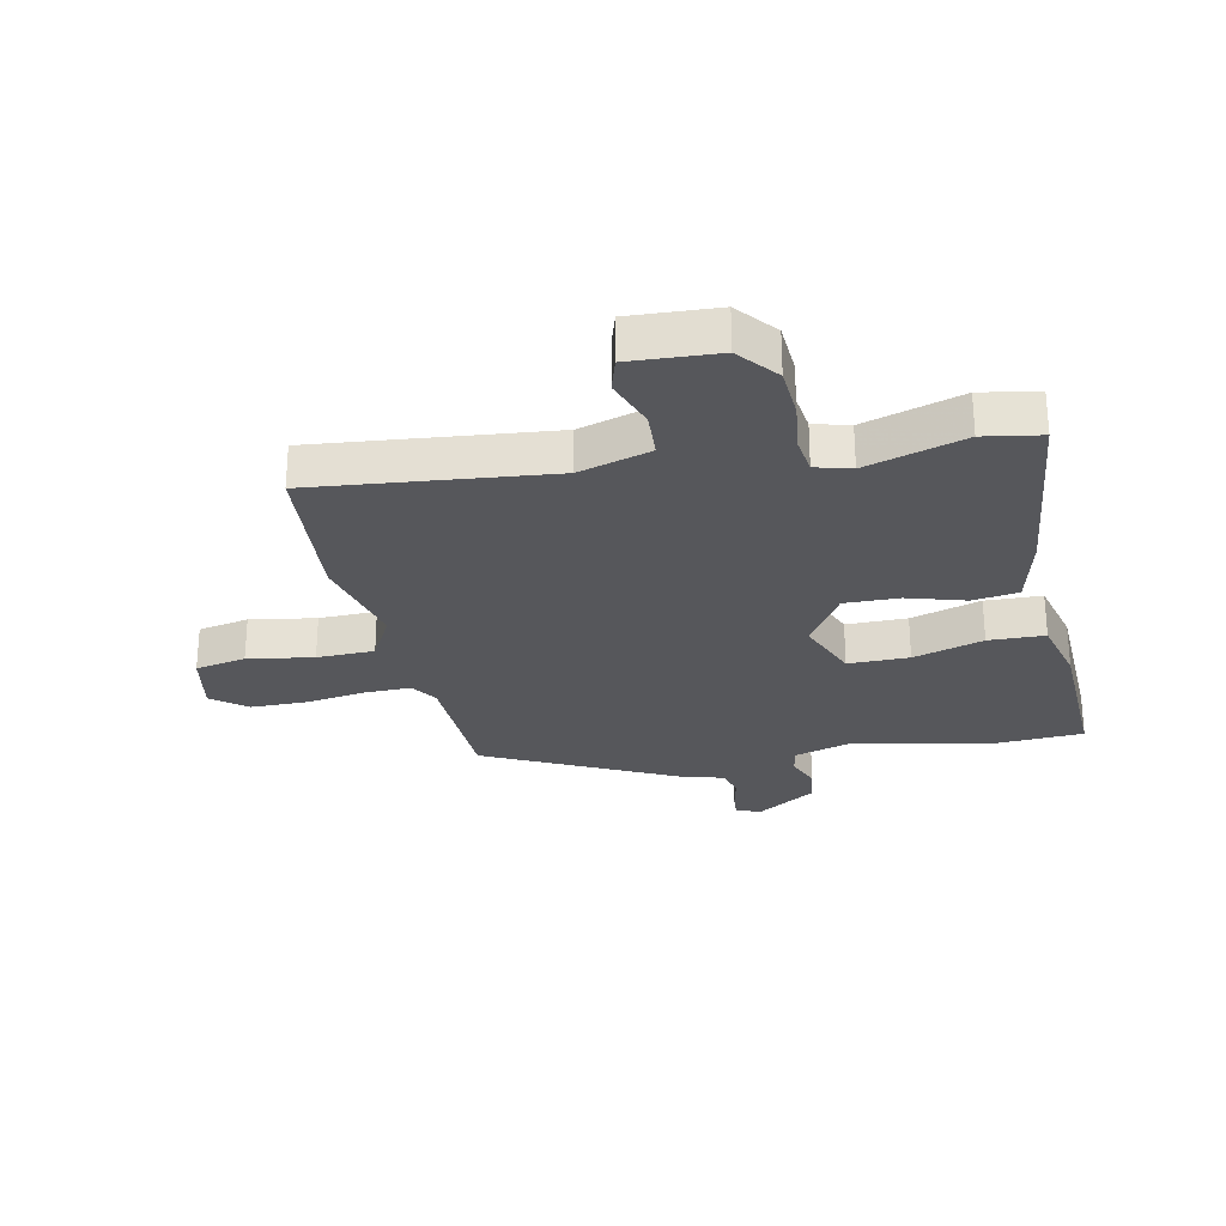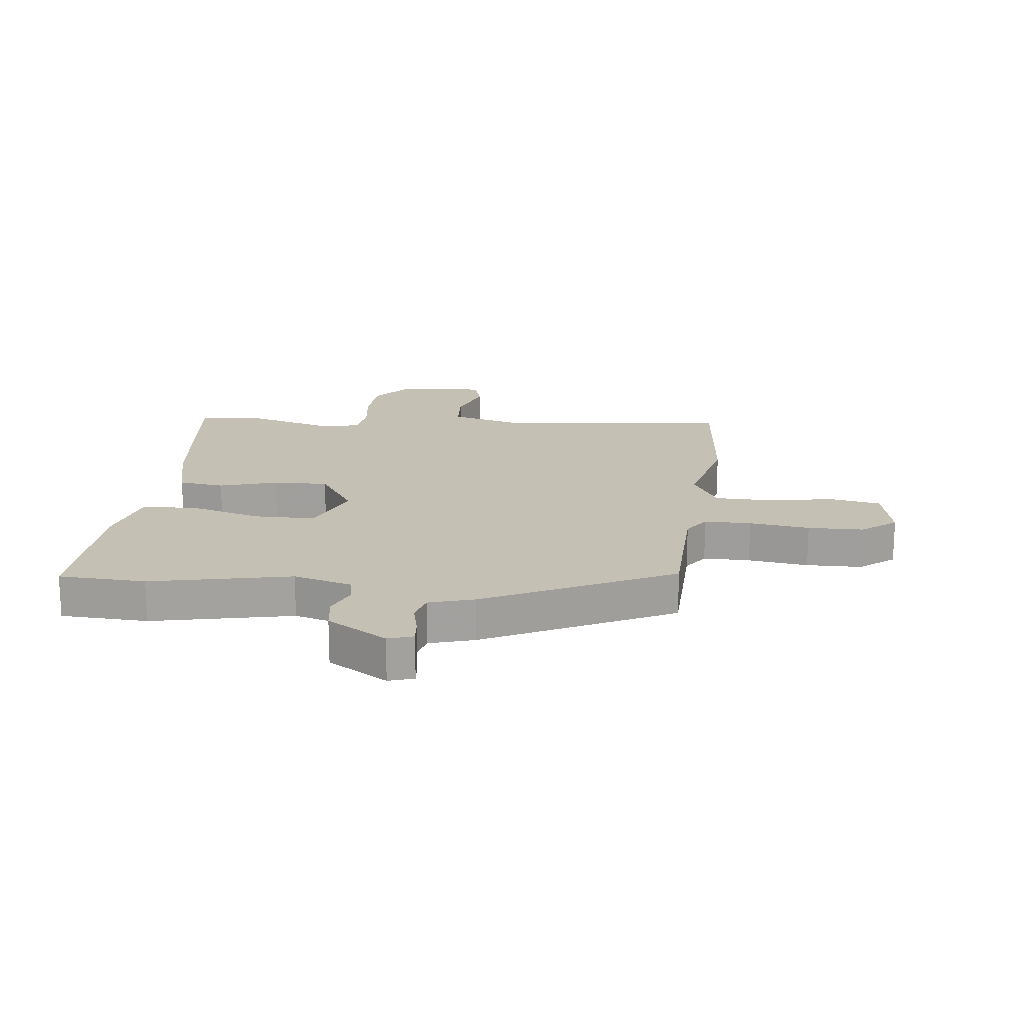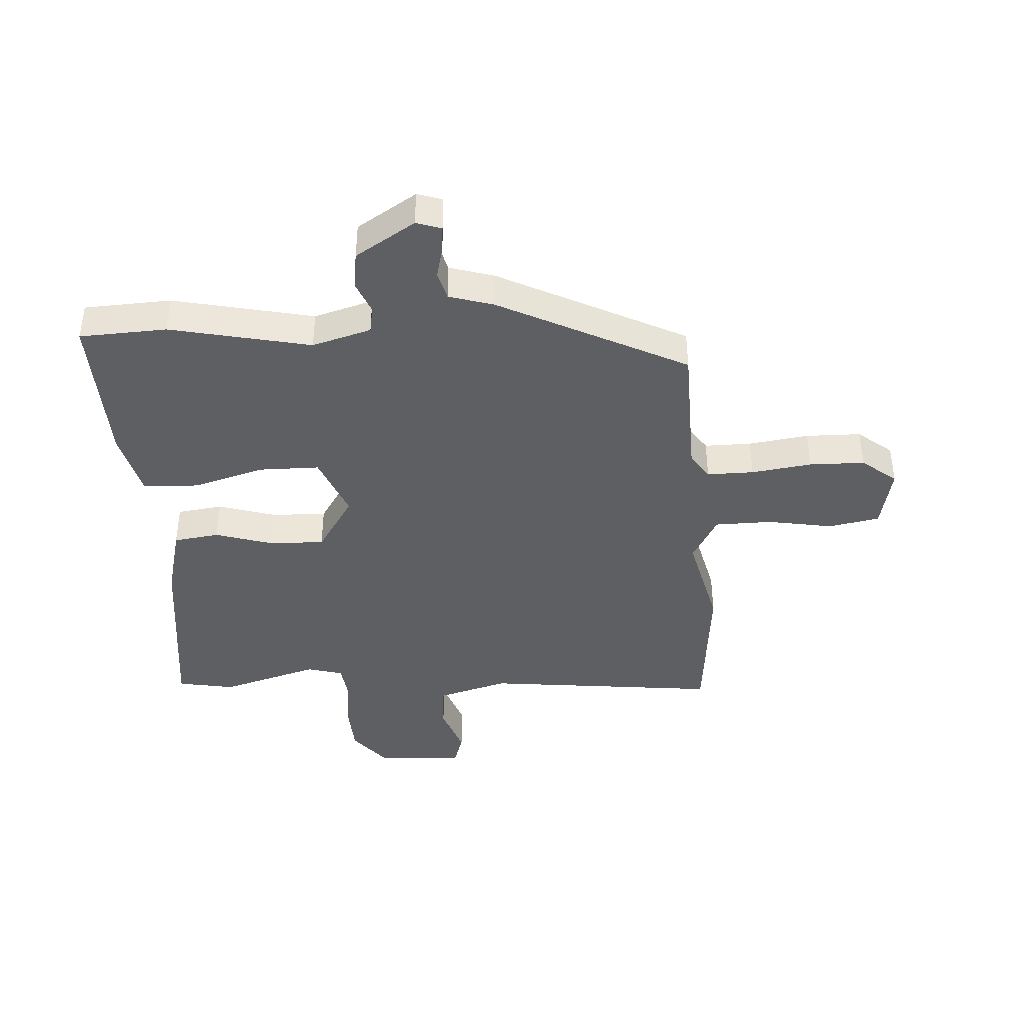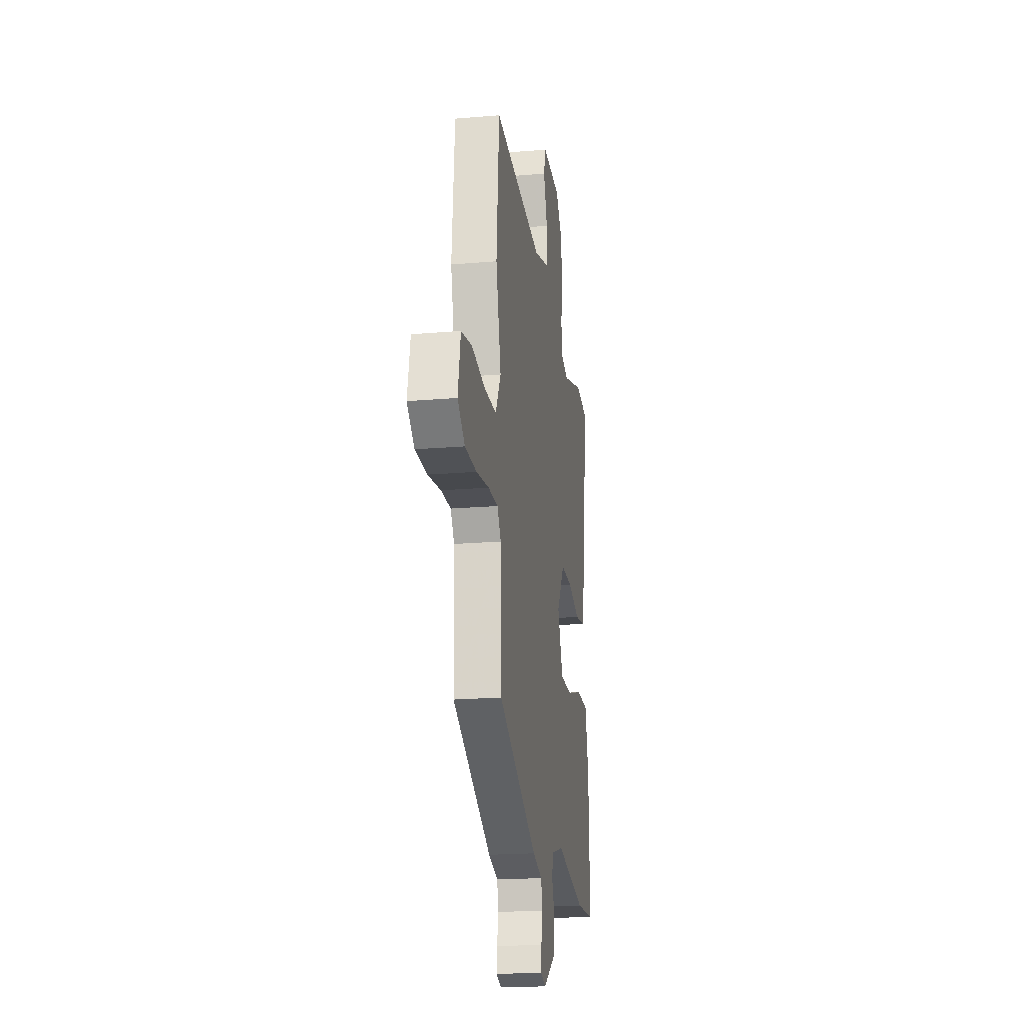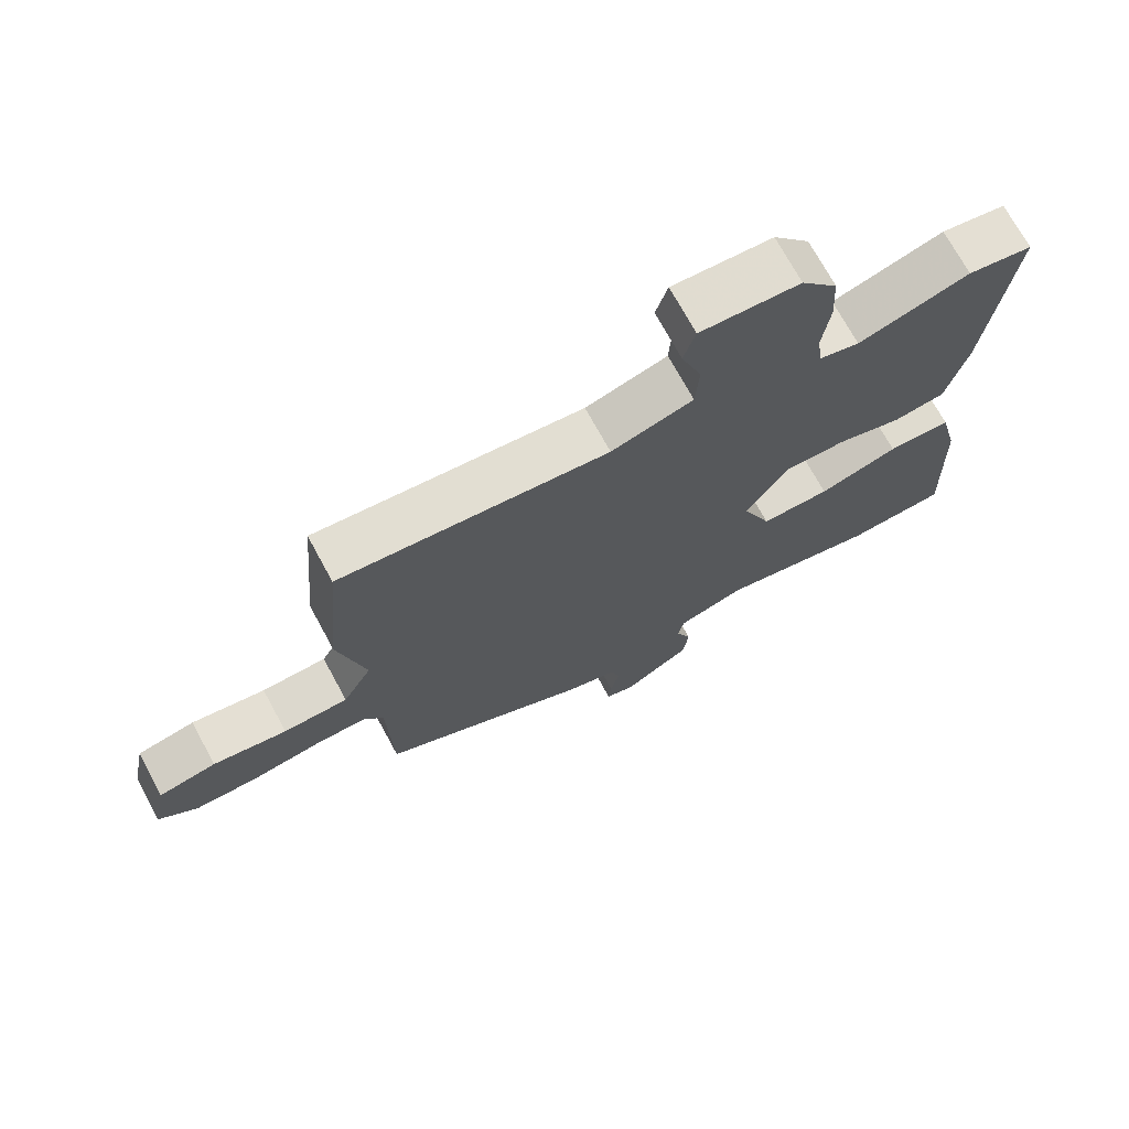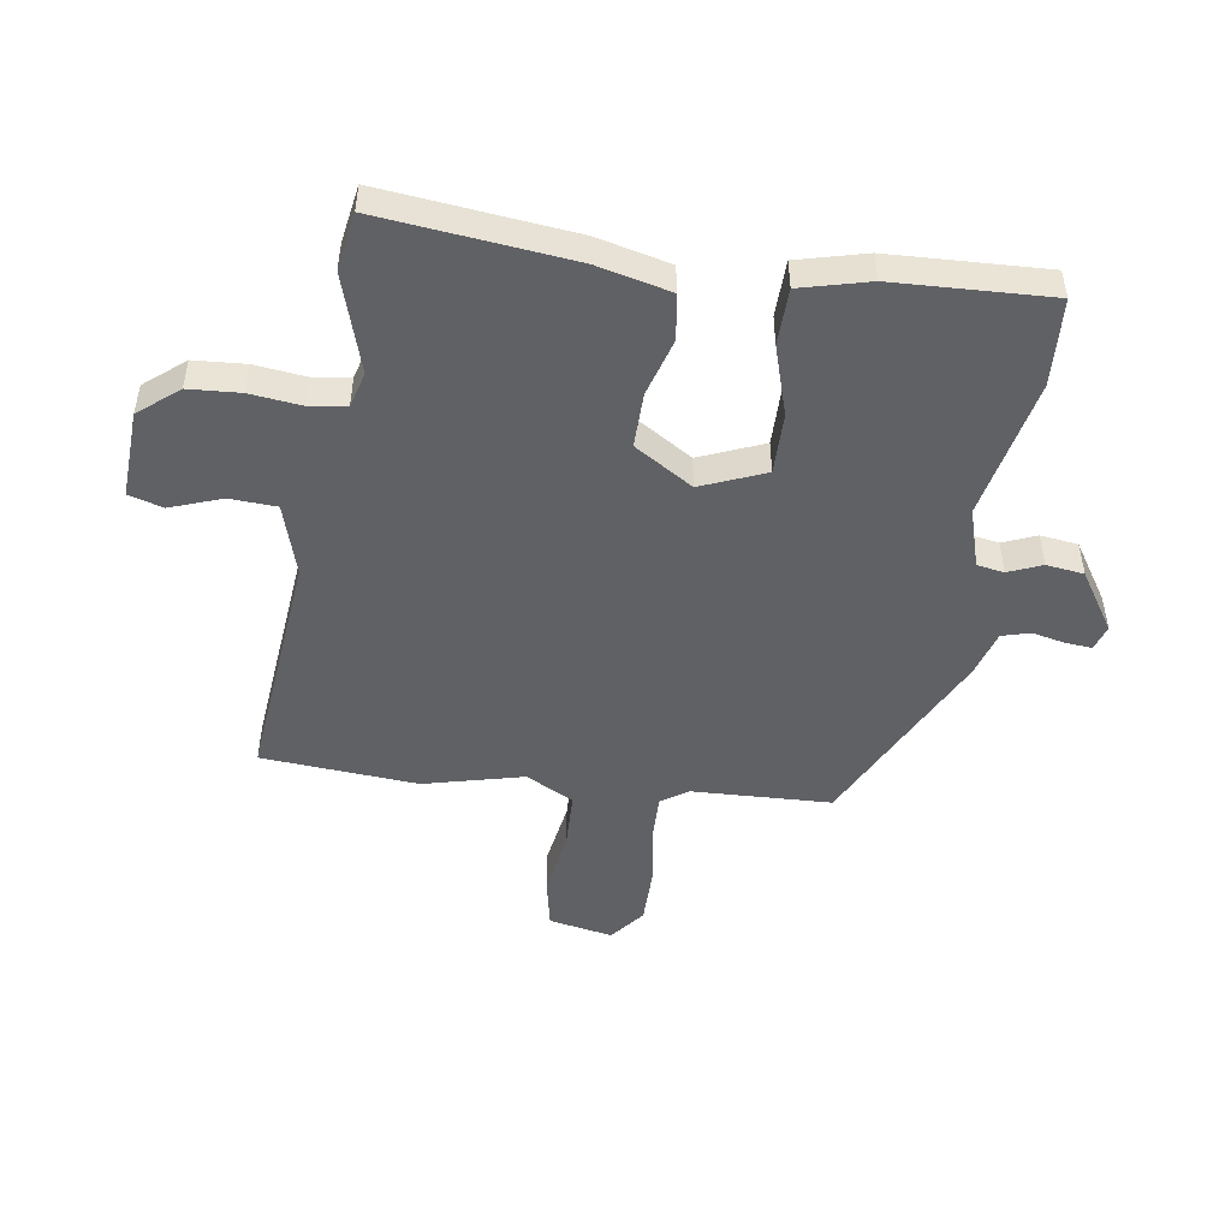
<metadata>
{"format":"obj","ext":"obj","renderer":"f3d","projection":"perspective","resolution":1024,"background":"white","views":[{"elev":-27.3,"azim":12.1,"up":"+Y"},{"elev":18.0,"azim":-173.7,"up":"+Y"},{"elev":-40.8,"azim":-176.7,"up":"+Y"},{"elev":-20.2,"azim":-81.1,"up":"+Z"},{"elev":71.7,"azim":-28.5,"up":"+Z"},{"elev":-48.6,"azim":81.9,"up":"+Y"}]}
</metadata>
<code>
v 0.46 0.07 0.507
v 0.558 0.07 0.49
v 0.52 0.07 0.165
v 0.489 0.07 0.04
v 0.411 0.07 0.029
v 0.312 0.07 0.059
v 0.218 0.07 0.061
v 0.155 0.07 -0.038
v 0.199 0.07 -0.147
v 0.303 0.07 -0.147
v 0.423 0.07 -0.111
v 0.519 0.07 -0.114
v 0.548 0.07 -0.231
v 0.557 0.07 -0.497
v 0.408 0.07 -0.505
v 0.168 0.07 -0.454
v 0.067 0.07 -0.484
v 0.059 0.07 -0.53
v 0.082 0.07 -0.587
v 0.073 0.07 -0.651
v -0.029 0.07 -0.716
v -0.072 0.07 -0.702
v -0.068 0.07 -0.658
v -0.055 0.07 -0.602
v -0.068 0.07 -0.553
v -0.145 0.07 -0.53
v -0.465 0.07 -0.37
v -0.472 0.07 -0.133
v -0.502 0.07 -0.088
v -0.582 0.07 -0.089
v -0.685 0.07 -0.104
v -0.78 0.07 -0.103
v -0.839 0.07 -0.056
v -0.817 0.07 0.053
v -0.73 0.07 0.07
v -0.618 0.07 0.051
v -0.52 0.07 0.053
v -0.476 0.07 0.134
v -0.517 0.07 0.304
v -0.494 0.07 0.569
v -0.091 0.07 0.526
v 0.032 0.07 0.562
v 0.037 0.07 0.642
v 0.006 0.07 0.73
v 0.024 0.07 0.788
v 0.174 0.07 0.779
v 0.229 0.07 0.711
v 0.234 0.07 0.623
v 0.223 0.07 0.536
v 0.231 0.07 0.473
v 0.292 0.07 0.456
v 0.46 0 0.507
v 0.558 0 0.49
v 0.52 0 0.165
v 0.489 0 0.04
v 0.411 0 0.029
v 0.312 0 0.059
v 0.218 0 0.061
v 0.155 0 -0.038
v 0.199 0 -0.147
v 0.303 0 -0.147
v 0.423 0 -0.111
v 0.519 0 -0.114
v 0.548 0 -0.231
v 0.557 0 -0.497
v 0.408 0 -0.505
v 0.168 0 -0.454
v 0.067 0 -0.484
v 0.059 0 -0.53
v 0.082 0 -0.587
v 0.073 0 -0.651
v -0.029 0 -0.716
v -0.072 0 -0.702
v -0.068 0 -0.658
v -0.055 0 -0.602
v -0.068 0 -0.553
v -0.145 0 -0.53
v -0.465 0 -0.37
v -0.472 0 -0.133
v -0.502 0 -0.088
v -0.582 0 -0.089
v -0.685 0 -0.104
v -0.78 0 -0.103
v -0.839 0 -0.056
v -0.817 0 0.053
v -0.73 0 0.07
v -0.618 0 0.051
v -0.52 0 0.053
v -0.476 0 0.134
v -0.517 0 0.304
v -0.494 0 0.569
v -0.091 0 0.526
v 0.032 0 0.562
v 0.037 0 0.642
v 0.006 0 0.73
v 0.024 0 0.788
v 0.174 0 0.779
v 0.229 0 0.711
v 0.234 0 0.623
v 0.223 0 0.536
v 0.231 0 0.473
v 0.292 0 0.456
f 46 47 48 49
f 46 49 50
f 43 44 45 46
f 42 43 46 50
f 41 42 50
f 38 39 40 41
f 37 38 41 50
f 33 34 35 36
f 33 36 37
f 30 31 32 33
f 29 30 33 37
f 28 29 37 50
f 25 26 27 28
f 21 22 23 24
f 19 20 21 24
f 18 19 24 25
f 17 18 25 28
f 13 14 15 16
f 10 11 12 13
f 9 10 13 16
f 8 9 16 17
f 3 4 5 6
f 3 6 7
f 51 1 2 3
f 51 3 7
f 50 51 7 8
f 8 17 28 50
f 100 99 98 97
f 101 100 97
f 97 96 95 94
f 101 97 94 93
f 101 93 92
f 92 91 90 89
f 101 92 89 88
f 87 86 85 84
f 88 87 84
f 84 83 82 81
f 88 84 81 80
f 101 88 80 79
f 79 78 77 76
f 75 74 73 72
f 75 72 71 70
f 76 75 70 69
f 79 76 69 68
f 67 66 65 64
f 64 63 62 61
f 67 64 61 60
f 68 67 60 59
f 57 56 55 54
f 58 57 54
f 54 53 52 102
f 58 54 102
f 59 58 102 101
f 101 79 68 59
f 1 52 53 2
f 2 53 54 3
f 3 54 55 4
f 4 55 56 5
f 5 56 57 6
f 6 57 58 7
f 7 58 59 8
f 8 59 60 9
f 9 60 61 10
f 10 61 62 11
f 11 62 63 12
f 12 63 64 13
f 13 64 65 14
f 14 65 66 15
f 15 66 67 16
f 16 67 68 17
f 17 68 69 18
f 18 69 70 19
f 19 70 71 20
f 20 71 72 21
f 21 72 73 22
f 22 73 74 23
f 23 74 75 24
f 24 75 76 25
f 25 76 77 26
f 26 77 78 27
f 27 78 79 28
f 28 79 80 29
f 29 80 81 30
f 30 81 82 31
f 31 82 83 32
f 32 83 84 33
f 33 84 85 34
f 34 85 86 35
f 35 86 87 36
f 36 87 88 37
f 37 88 89 38
f 38 89 90 39
f 39 90 91 40
f 40 91 92 41
f 41 92 93 42
f 42 93 94 43
f 43 94 95 44
f 44 95 96 45
f 45 96 97 46
f 46 97 98 47
f 47 98 99 48
f 48 99 100 49
f 49 100 101 50
f 50 101 102 51
f 51 102 52 1

</code>
